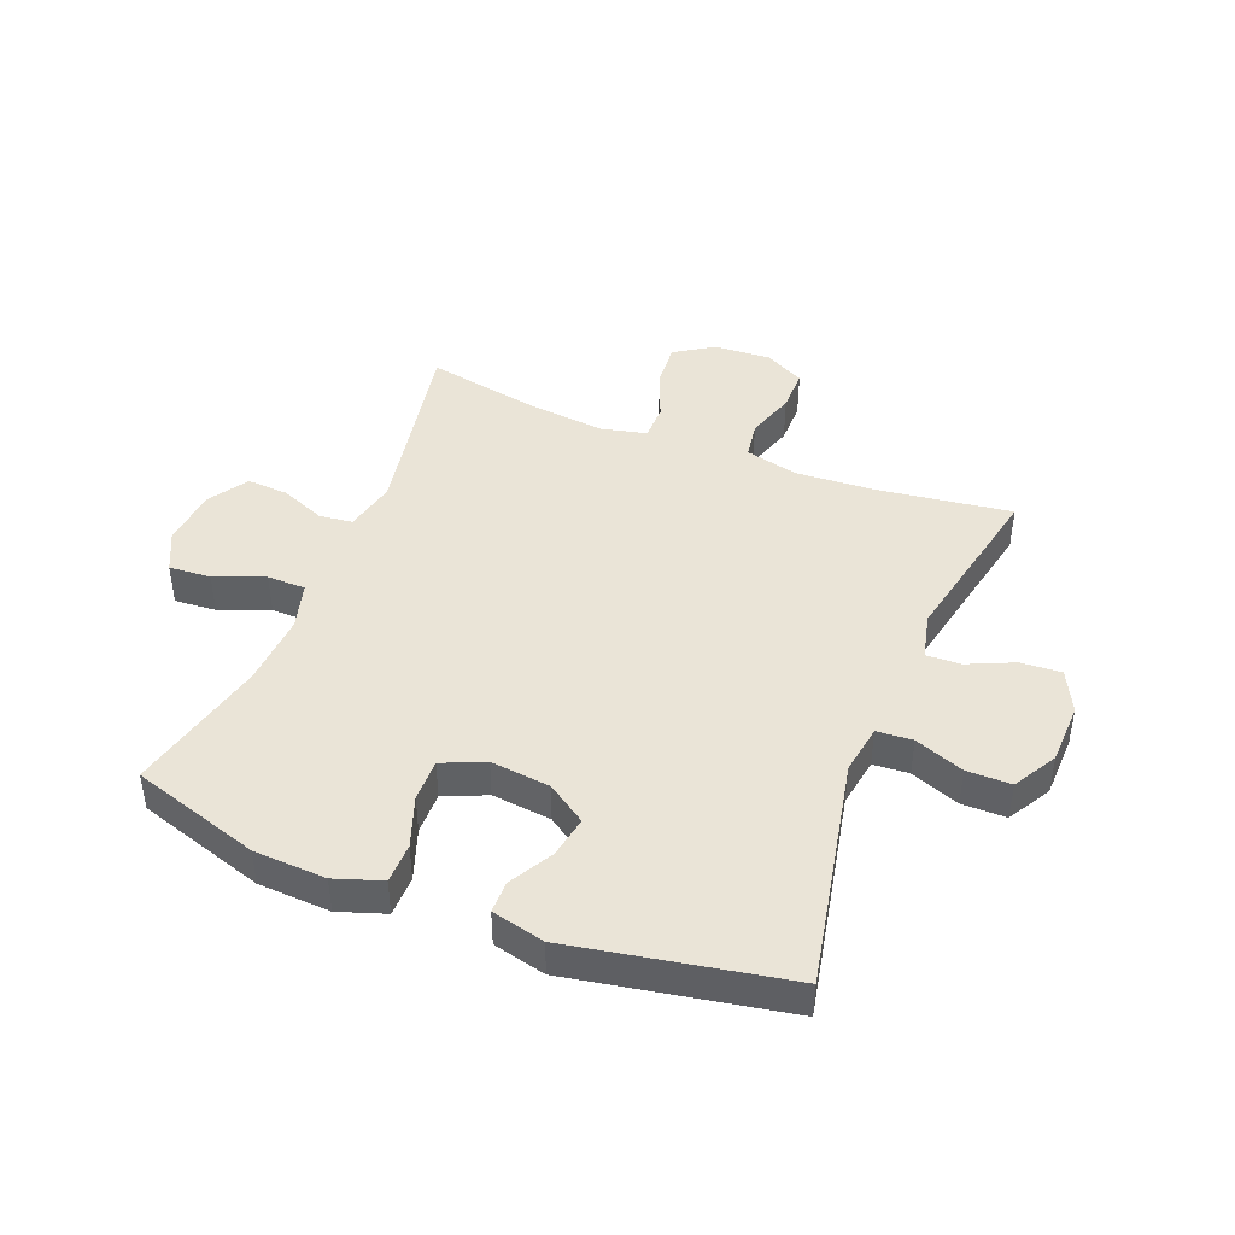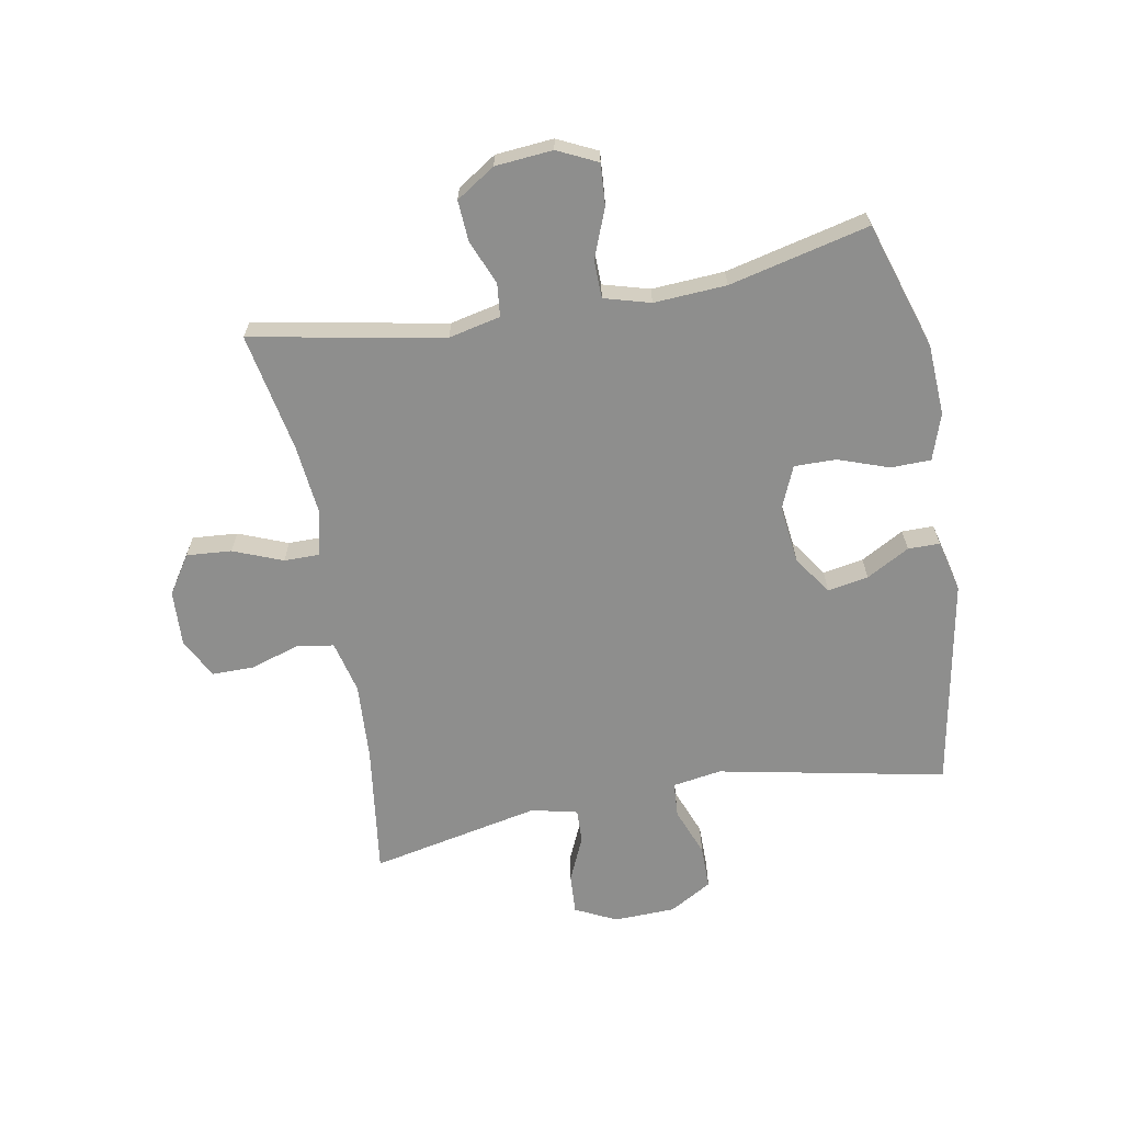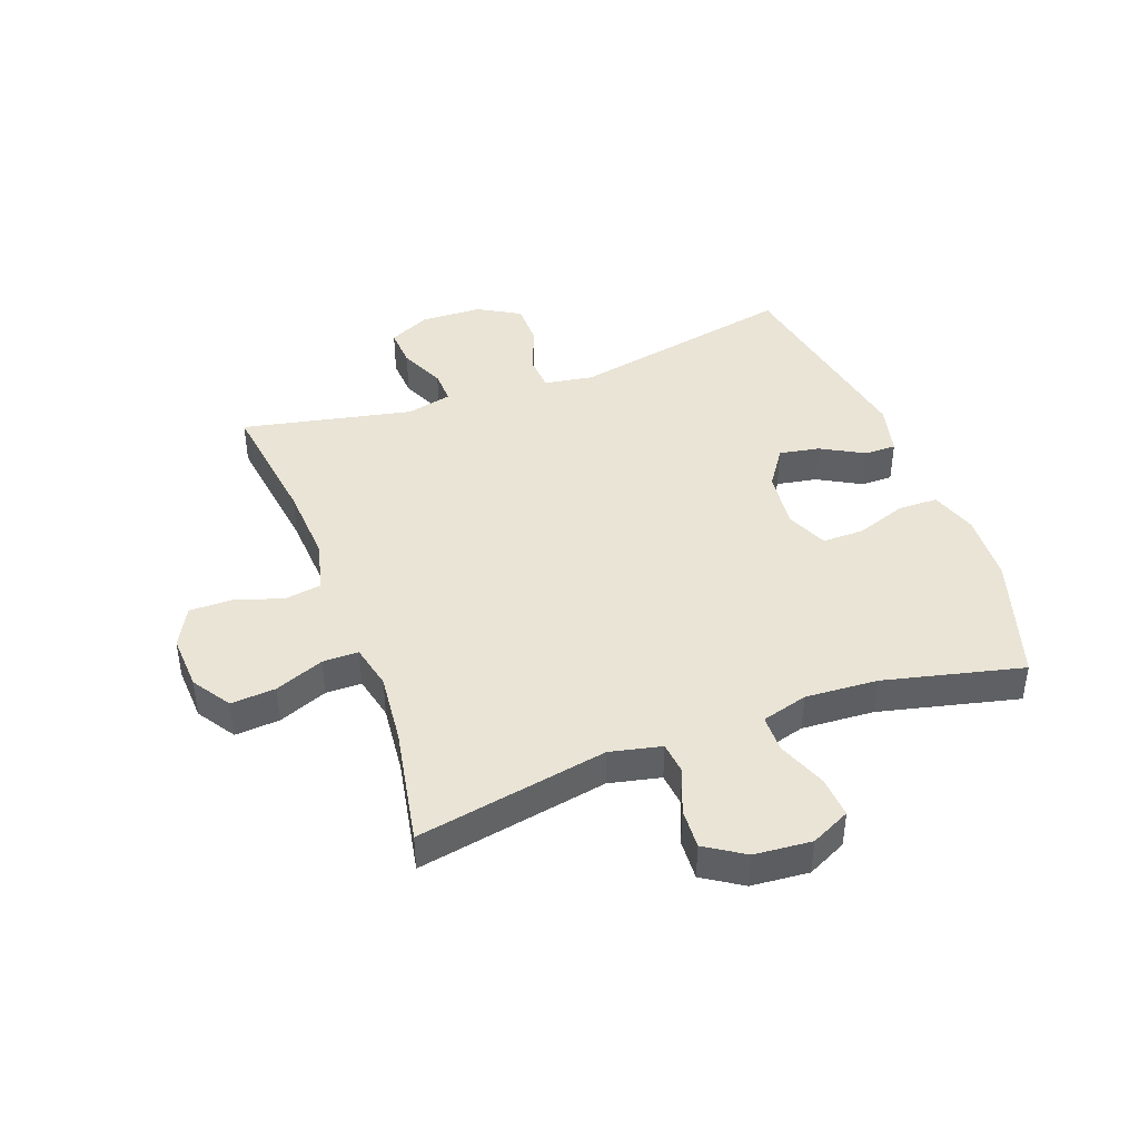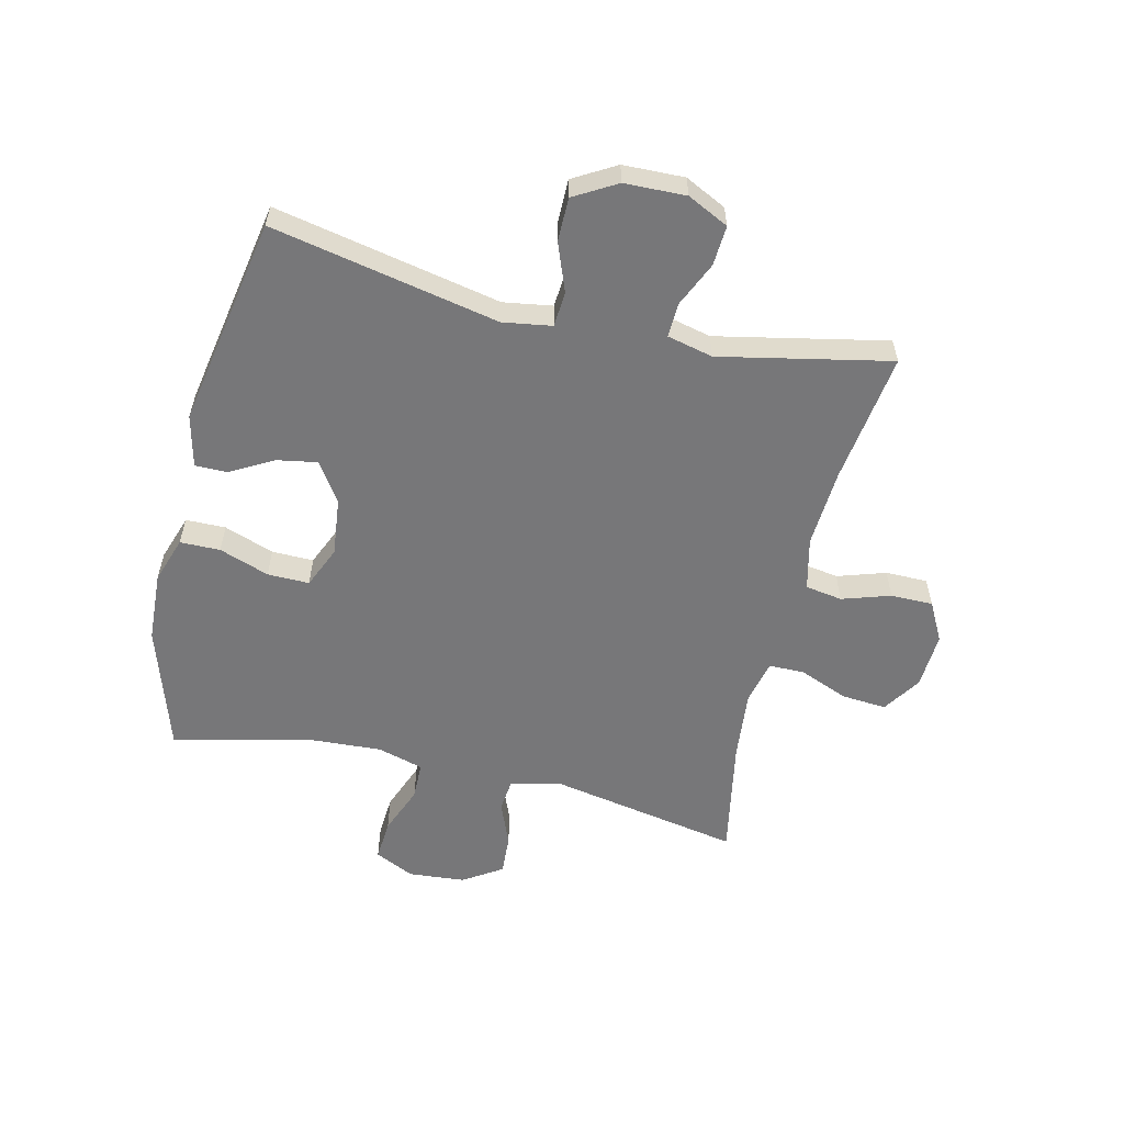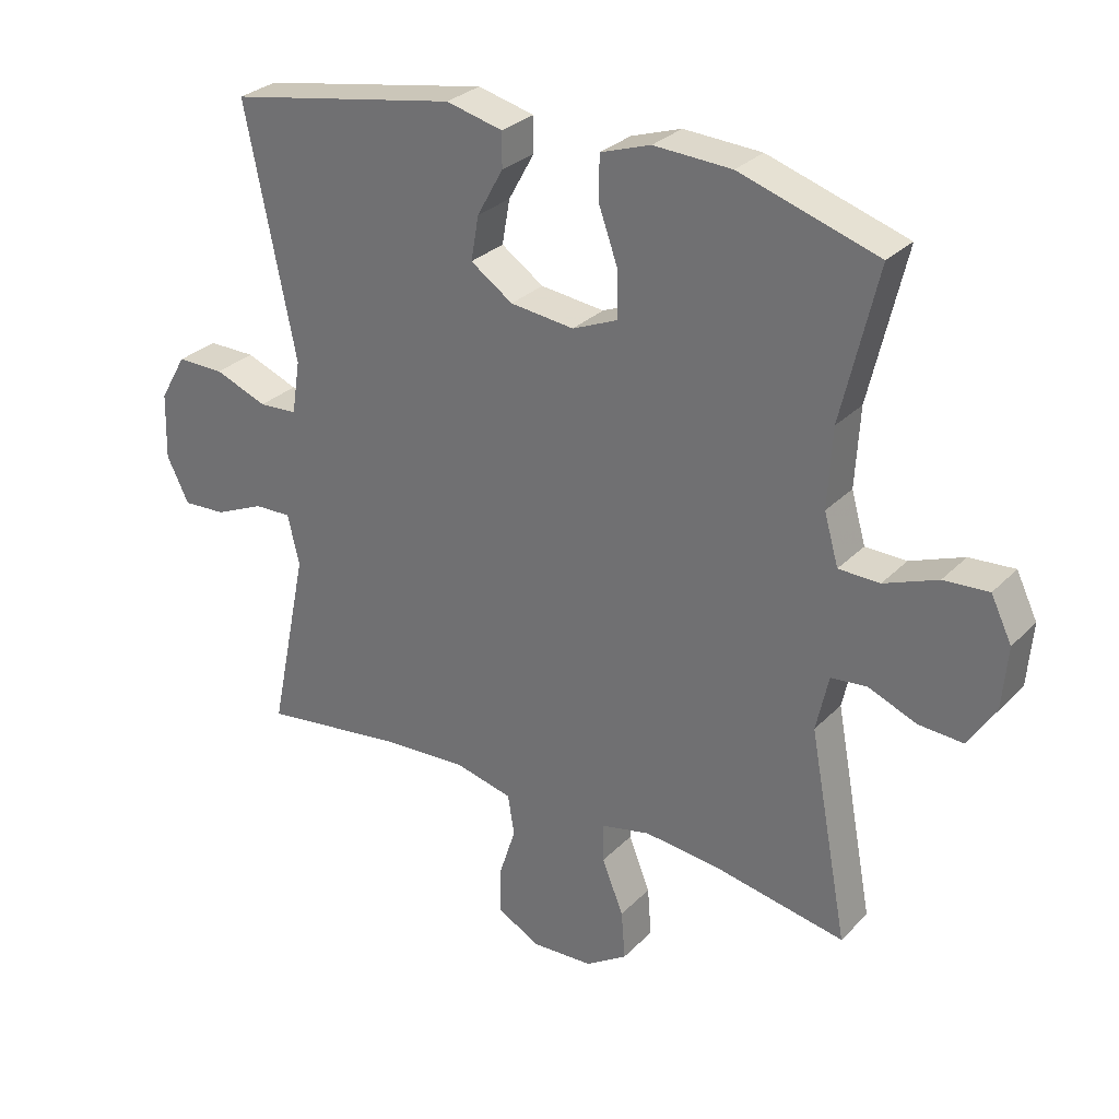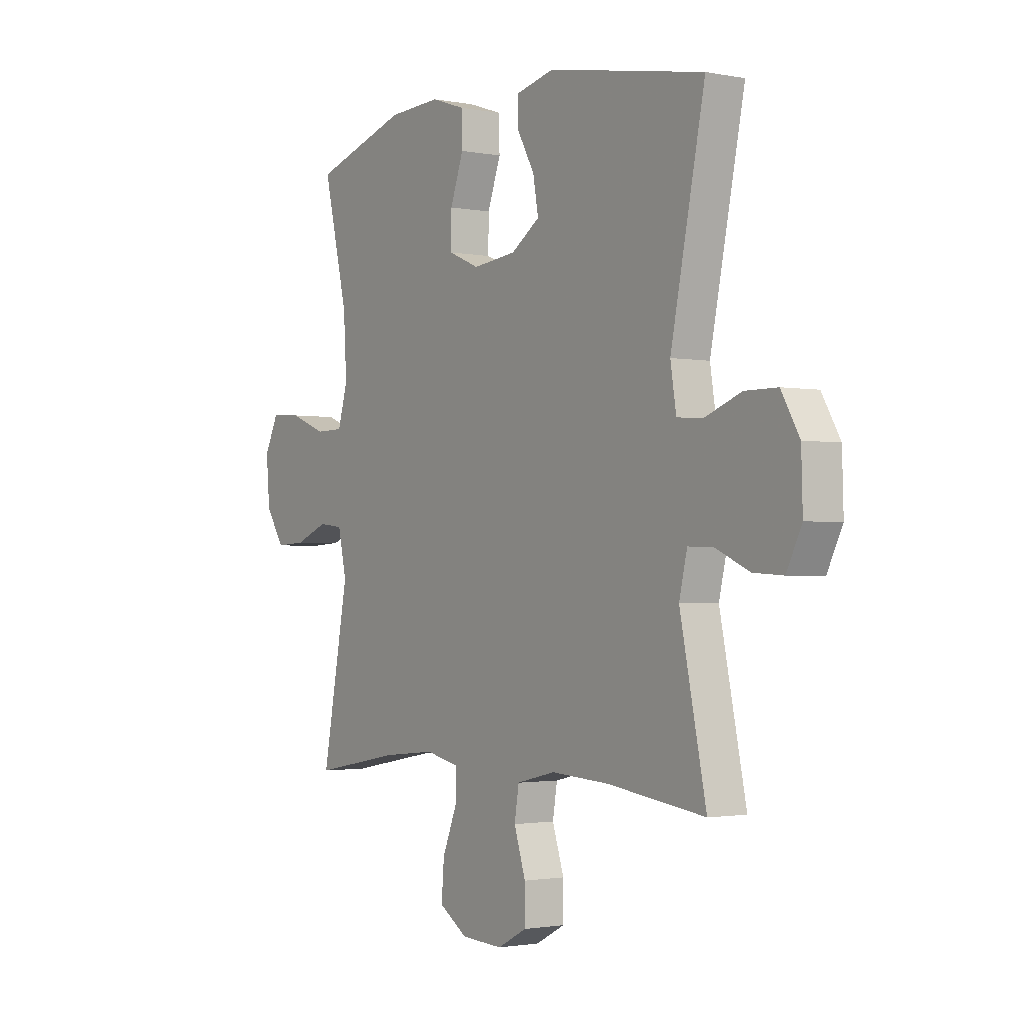
<metadata>
{"format":"obj","ext":"obj","renderer":"f3d","projection":"perspective","resolution":1024,"background":"white","views":[{"elev":43.7,"azim":21.6,"up":"+Y"},{"elev":-64.9,"azim":-79.5,"up":"+Y"},{"elev":42.6,"azim":-110.2,"up":"+Y"},{"elev":-57.2,"azim":76.7,"up":"+Y"},{"elev":29.3,"azim":-145.1,"up":"+Z"},{"elev":-1.7,"azim":55.2,"up":"+Z"}]}
</metadata>
<code>
v -0.5 0.07 0.5
v -0.288 0.07 0.567
v -0.169 0.07 0.573
v -0.092 0.07 0.547
v -0.091 0.07 0.48
v -0.121 0.07 0.396
v -0.122 0.07 0.326
v -0.052 0.07 0.296
v 0.046 0.07 0.307
v 0.111 0.07 0.351
v 0.099 0.07 0.419
v 0.059 0.07 0.491
v 0.059 0.07 0.544
v 0.146 0.07 0.565
v 0.5 0.07 0.5
v 0.423 0.07 0.12
v 0.436 0.07 0.038
v 0.495 0.07 0.034
v 0.576 0.07 0.065
v 0.649 0.07 0.065
v 0.69 0.07 -0.006
v 0.693 0.07 -0.109
v 0.659 0.07 -0.178
v 0.592 0.07 -0.174
v 0.516 0.07 -0.14
v 0.459 0.07 -0.138
v 0.441 0.07 -0.215
v 0.5 0.07 -0.5
v 0.28 0.07 -0.47
v 0.149 0.07 -0.462
v 0.061 0.07 -0.483
v 0.051 0.07 -0.545
v 0.077 0.07 -0.626
v 0.077 0.07 -0.697
v 0.011 0.07 -0.732
v -0.083 0.07 -0.727
v -0.147 0.07 -0.685
v -0.141 0.07 -0.61
v -0.108 0.07 -0.528
v -0.108 0.07 -0.468
v -0.183 0.07 -0.451
v -0.302 0.07 -0.463
v -0.5 0.07 -0.5
v -0.44 0.07 -0.18
v -0.459 0.07 -0.094
v -0.514 0.07 -0.088
v -0.588 0.07 -0.118
v -0.656 0.07 -0.122
v -0.698 0.07 -0.057
v -0.706 0.07 0.039
v -0.674 0.07 0.105
v -0.605 0.07 0.1
v -0.523 0.07 0.068
v -0.46 0.07 0.069
v -0.438 0.07 0.146
v -0.445 0.07 0.267
v -0.5 0 0.5
v -0.288 0 0.567
v -0.169 0 0.573
v -0.092 0 0.547
v -0.091 0 0.48
v -0.121 0 0.396
v -0.122 0 0.326
v -0.052 0 0.296
v 0.046 0 0.307
v 0.111 0 0.351
v 0.099 0 0.419
v 0.059 0 0.491
v 0.059 0 0.544
v 0.146 0 0.565
v 0.5 0 0.5
v 0.423 0 0.12
v 0.436 0 0.038
v 0.495 0 0.034
v 0.576 0 0.065
v 0.649 0 0.065
v 0.69 0 -0.006
v 0.693 0 -0.109
v 0.659 0 -0.178
v 0.592 0 -0.174
v 0.516 0 -0.14
v 0.459 0 -0.138
v 0.441 0 -0.215
v 0.5 0 -0.5
v 0.28 0 -0.47
v 0.149 0 -0.462
v 0.061 0 -0.483
v 0.051 0 -0.545
v 0.077 0 -0.626
v 0.077 0 -0.697
v 0.011 0 -0.732
v -0.083 0 -0.727
v -0.147 0 -0.685
v -0.141 0 -0.61
v -0.108 0 -0.528
v -0.108 0 -0.468
v -0.183 0 -0.451
v -0.302 0 -0.463
v -0.5 0 -0.5
v -0.44 0 -0.18
v -0.459 0 -0.094
v -0.514 0 -0.088
v -0.588 0 -0.118
v -0.656 0 -0.122
v -0.698 0 -0.057
v -0.706 0 0.039
v -0.674 0 0.105
v -0.605 0 0.1
v -0.523 0 0.068
v -0.46 0 0.069
v -0.438 0 0.146
v -0.445 0 0.267
f 51 52 53
f 50 51 53
f 49 50 53
f 48 49 53
f 47 48 53
f 46 47 53
f 45 46 53 54
f 44 45 54 55
f 42 43 44
f 41 42 44 55
f 37 38 39
f 36 37 39
f 35 36 39
f 34 35 39
f 33 34 39
f 32 33 39
f 31 32 39 40
f 41 55 56
f 40 41 56
f 31 40 56
f 30 31 56
f 23 24 25
f 22 23 25
f 21 22 25
f 20 21 25
f 19 20 25
f 18 19 25
f 17 18 25 26
f 16 17 26 27
f 14 15 16
f 13 14 16
f 12 13 16
f 11 12 16
f 10 11 16 27
f 4 5 6
f 3 4 6
f 2 3 6
f 1 2 6
f 56 1 6
f 56 6 7
f 56 7 8
f 30 56 8
f 29 30 8
f 27 28 29
f 10 27 29
f 9 10 29
f 8 9 29
f 109 108 107
f 109 107 106
f 109 106 105
f 109 105 104
f 109 104 103
f 109 103 102
f 110 109 102 101
f 111 110 101 100
f 100 99 98
f 111 100 98 97
f 95 94 93
f 95 93 92
f 95 92 91
f 95 91 90
f 95 90 89
f 95 89 88
f 96 95 88 87
f 112 111 97
f 112 97 96
f 112 96 87
f 112 87 86
f 81 80 79
f 81 79 78
f 81 78 77
f 81 77 76
f 81 76 75
f 81 75 74
f 82 81 74 73
f 83 82 73 72
f 72 71 70
f 72 70 69
f 72 69 68
f 72 68 67
f 83 72 67 66
f 62 61 60
f 62 60 59
f 62 59 58
f 62 58 57
f 62 57 112
f 63 62 112
f 64 63 112
f 64 112 86
f 64 86 85
f 85 84 83
f 85 83 66
f 85 66 65
f 85 65 64
f 1 57 58 2
f 2 58 59 3
f 3 59 60 4
f 4 60 61 5
f 5 61 62 6
f 6 62 63 7
f 7 63 64 8
f 8 64 65 9
f 9 65 66 10
f 10 66 67 11
f 11 67 68 12
f 12 68 69 13
f 13 69 70 14
f 14 70 71 15
f 15 71 72 16
f 16 72 73 17
f 17 73 74 18
f 18 74 75 19
f 19 75 76 20
f 20 76 77 21
f 21 77 78 22
f 22 78 79 23
f 23 79 80 24
f 24 80 81 25
f 25 81 82 26
f 26 82 83 27
f 27 83 84 28
f 28 84 85 29
f 29 85 86 30
f 30 86 87 31
f 31 87 88 32
f 32 88 89 33
f 33 89 90 34
f 34 90 91 35
f 35 91 92 36
f 36 92 93 37
f 37 93 94 38
f 38 94 95 39
f 39 95 96 40
f 40 96 97 41
f 41 97 98 42
f 42 98 99 43
f 43 99 100 44
f 44 100 101 45
f 45 101 102 46
f 46 102 103 47
f 47 103 104 48
f 48 104 105 49
f 49 105 106 50
f 50 106 107 51
f 51 107 108 52
f 52 108 109 53
f 53 109 110 54
f 54 110 111 55
f 55 111 112 56
f 56 112 57 1

</code>
